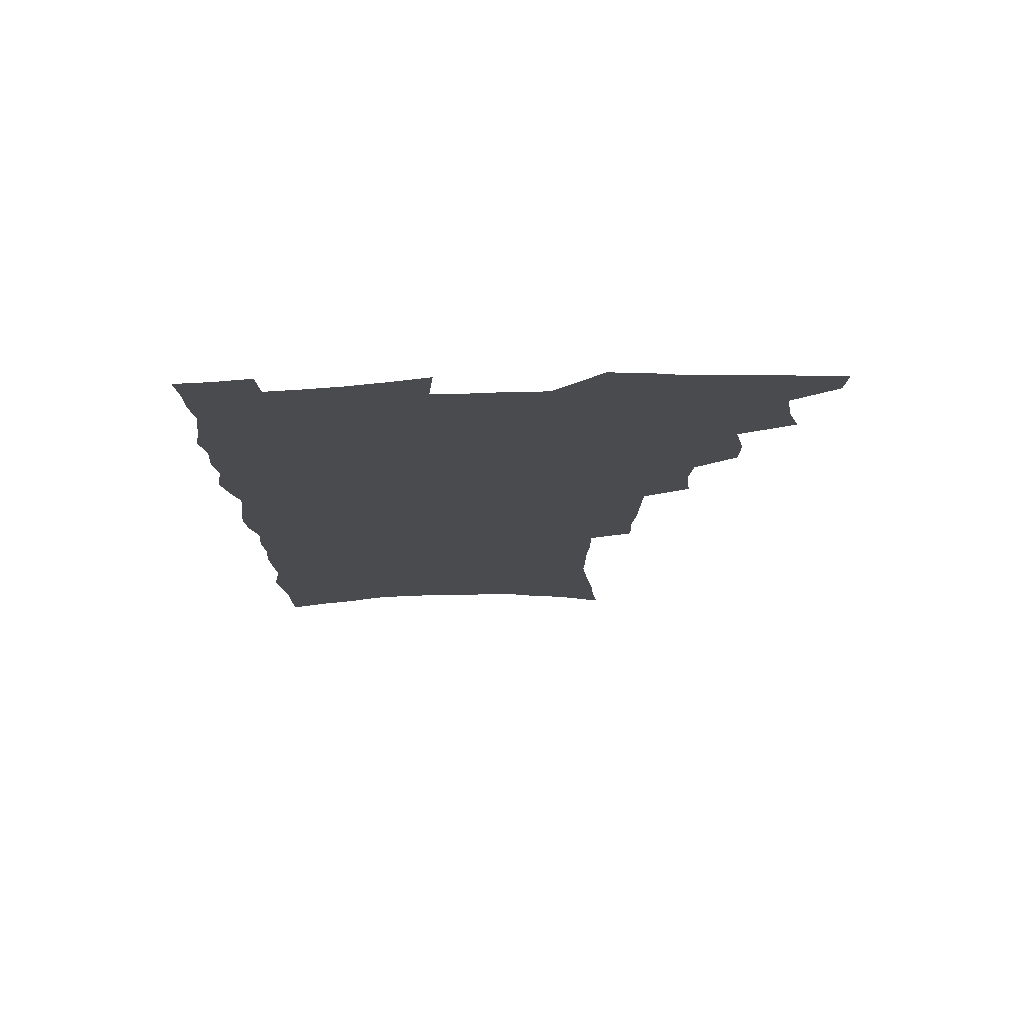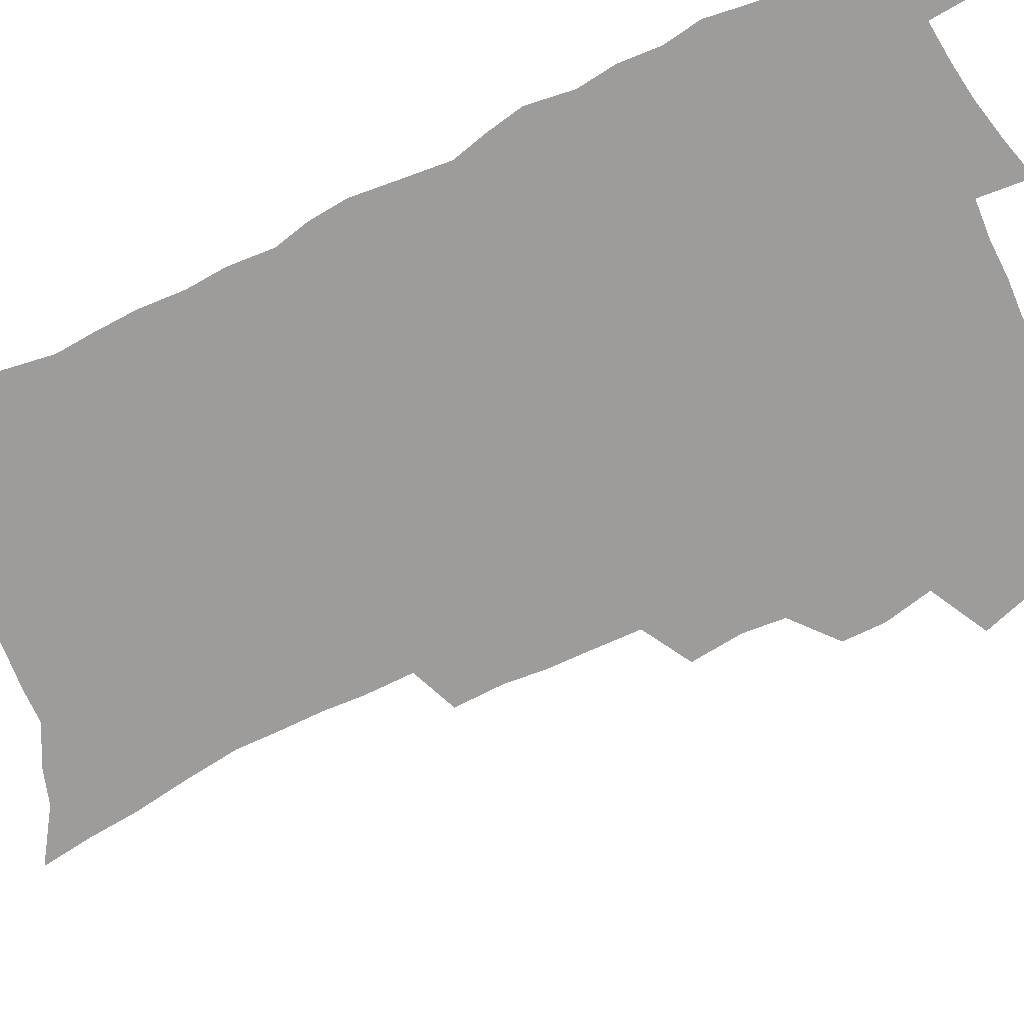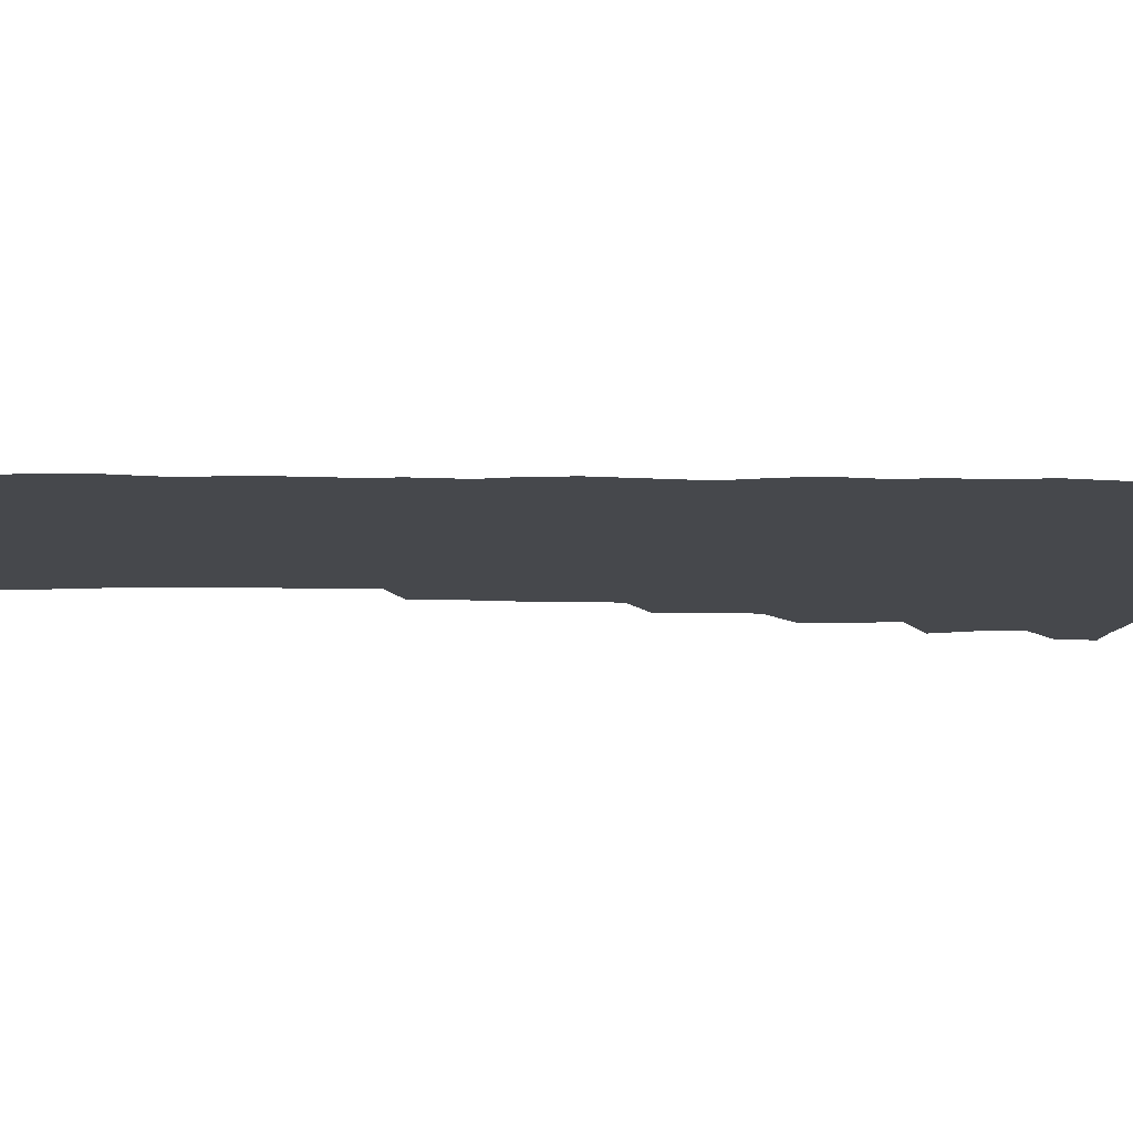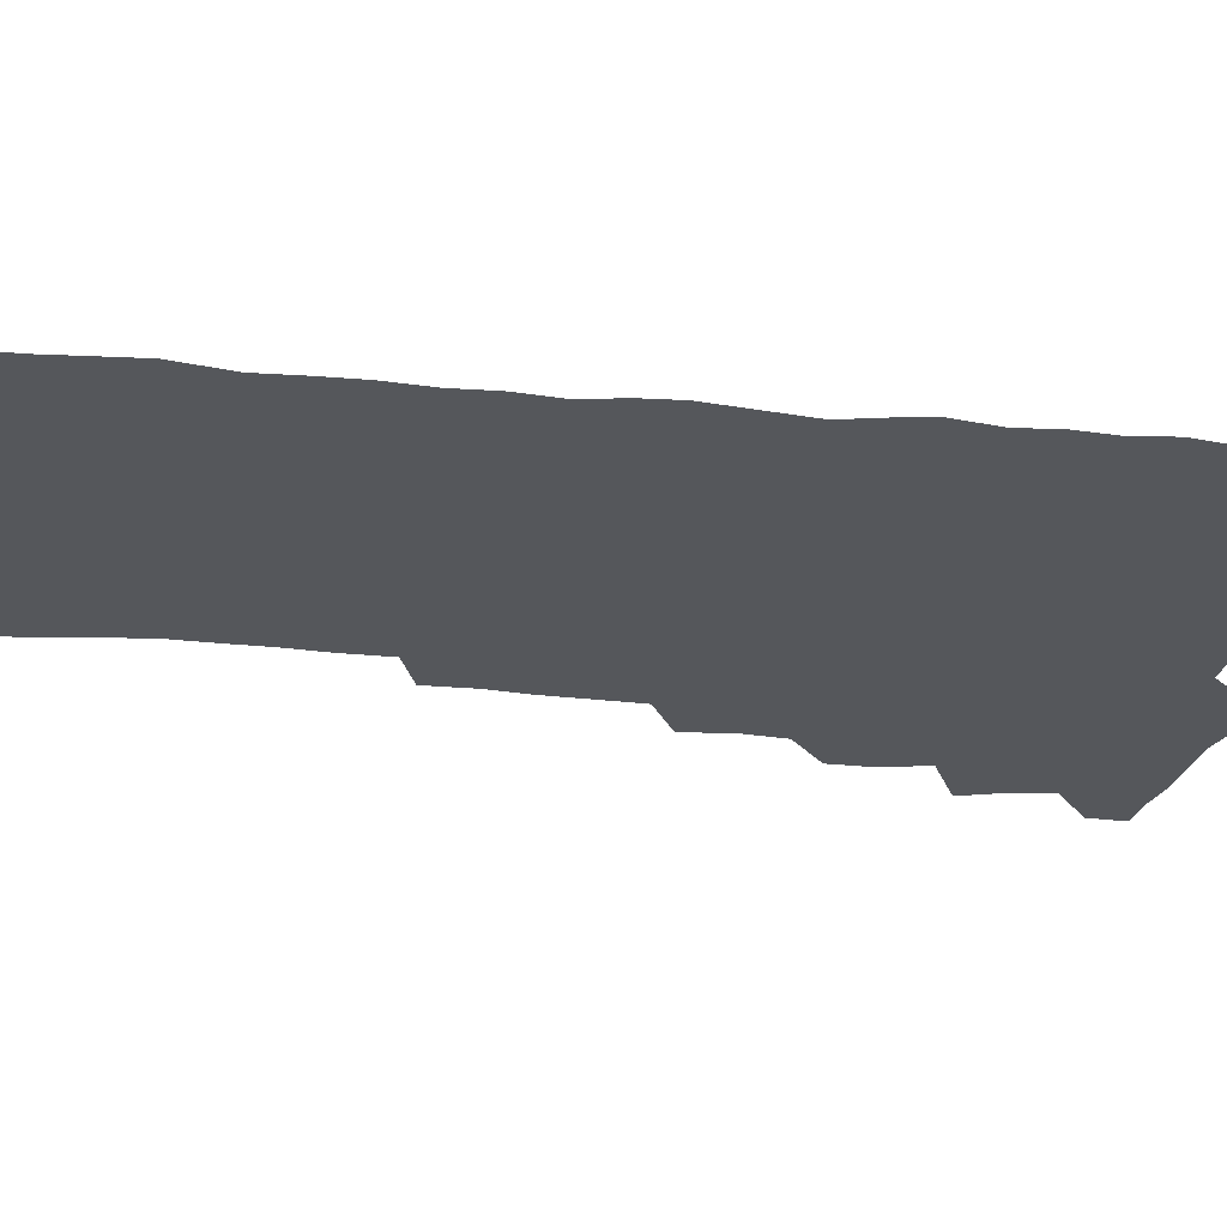
<metadata>
{"format":"obj","ext":"obj","renderer":"f3d","projection":"perspective","resolution":1024,"background":"white","views":[{"elev":76.1,"azim":178.0,"up":"+Y"},{"elev":-70.0,"azim":116.4,"up":"+Z"},{"elev":-11.5,"azim":88.3,"up":"+Z"},{"elev":-26.5,"azim":81.0,"up":"+Z"}]}
</metadata>
<code>
v 482.7 532.2 0
v 482 546.6 0
v 492.9 487.2 0
v 497.8 503 0
v 500 518.8 0
v 499.3 533.2 0
v 496.7 548.2 0
v 510.8 442.4 0
v 510.7 458.2 0
v 514.5 476.2 0
v 517.9 492 0
v 515.2 505.4 0
v 516.2 520.1 0
v 514.6 534.3 0
v 510.8 551.2 0
v 526.5 394 0
v 528.4 413.7 0
v 527 429 0
v 530.7 447.6 0
v 530.8 463.1 0
v 530.3 477.8 0
v 531.3 492.7 0
v 531.6 507.2 0
v 531.1 521.2 0
v 529.5 535 0
v 525.7 552.4 0
v 547 315.2 0
v 547.4 333.8 0
v 545.8 349.7 0
v 545.4 366.9 0
v 544.8 384 0
v 544.3 400.9 0
v 544.5 417.8 0
v 547.6 436.5 0
v 545.9 450 0
v 547.1 465.6 0
v 547.6 480.4 0
v 546.1 494.2 0
v 546.3 508.3 0
v 545.3 522.4 0
v 543.4 536.9 0
v 540.3 553.8 0
v 556.6 161.4 0
v 559.1 181.1 0
v 560.6 199.9 0
v 563.8 221.6 0
v 566.1 241.8 0
v 565.7 257.8 0
v 565.6 274.4 0
v 564.6 290 0
v 564.6 308.5 0
v 564.3 326.3 0
v 563 341.7 0
v 562.4 358 0
v 561.6 374 0
v 561.2 390.3 0
v 561.7 407.2 0
v 561.7 423.1 0
v 561.5 438.1 0
v 563.3 454.3 0
v 562 467.6 0
v 562.5 481.9 0
v 563.3 495.8 0
v 561.3 509.7 0
v 559.6 524.2 0
v 557.7 539.3 0
v 554.3 558 0
v 576 174.7 0
v 574.8 189.6 0
v 579.6 214.8 0
v 580.7 233.4 0
v 581.1 250.8 0
v 581.2 267.5 0
v 579.9 282.1 0
v 578.5 296.9 0
v 579.5 316.8 0
v 579 333.1 0
v 578.3 348.5 0
v 578 364.6 0
v 576.5 378.9 0
v 577.1 395.9 0
v 576 409.9 0
v 576.9 426.4 0
v 576.4 440.5 0
v 576.9 455.4 0
v 576.9 469.4 0
v 577.1 483.4 0
v 576.4 496.9 0
v 576.5 510.3 0
v 574.8 524.4 0
v 572.6 540.1 0
v 568.7 560.2 0
v 589.2 179.2 0
v 592.9 203.6 0
v 594.8 224.3 0
v 594.3 239.5 0
v 595.6 259.3 0
v 594.5 273.2 0
v 593.3 287.6 0
v 593.4 305.6 0
v 592.5 320.6 0
v 591.4 335 0
v 592.7 354.3 0
v 591.8 368.2 0
v 590.8 382.8 0
v 590.8 398.5 0
v 591.1 413.7 0
v 591.3 428.8 0
v 590.7 442.4 0
v 590.8 456.6 0
v 591.6 471.3 0
v 591.2 484.2 0
v 590.5 497.6 0
v 590 511.2 0
v 588.7 525.7 0
v 587.6 540.1 0
v 604.5 187.3 0
v 606.3 208.1 0
v 607.1 226.6 0
v 607.3 243.8 0
v 607.4 260.3 0
v 606.7 275.1 0
v 606.3 291.8 0
v 605.9 308 0
v 605.6 324.8 0
v 605.8 342 0
v 605.1 354.2 0
v 604.8 370.7 0
v 604.5 386 0
v 605 402.2 0
v 604.4 415 0
v 604.6 430 0
v 604.4 443.7 0
v 604.3 457.5 0
v 604.6 471.2 0
v 604.6 484.7 0
v 604.8 498 0
v 604.1 511.7 0
v 602.7 526.4 0
v 601.9 541.1 0
v 617.6 187.8 0
v 619.4 212.3 0
v 619.8 230.2 0
v 619.6 245.7 0
v 619.7 262.9 0
v 619.2 277.8 0
v 618.6 292.9 0
v 618.5 310.8 0
v 618.4 328.2 0
v 618.1 343.1 0
v 617.7 356.4 0
v 617.6 372.1 0
v 617.4 386.8 0
v 617.4 402 0
v 617.3 414.8 0
v 617.7 431 0
v 617.5 444.2 0
v 617.9 458.5 0
v 618 471.9 0
v 618 484.8 0
v 618.1 498.3 0
v 618.2 511.5 0
v 618.1 525 0
v 616.5 540.9 0
v 631 189.3 0
v 631.8 211.9 0
v 632 230.7 0
v 632 247.5 0
v 631.8 264.2 0
v 631.5 279.3 0
v 631.3 296.1 0
v 630.9 311.7 0
v 630.7 327.8 0
v 630.5 342.9 0
v 630.3 357.6 0
v 630.2 372.3 0
v 630.2 388 0
v 630.2 401.9 0
v 630.3 416.2 0
v 630.5 431.4 0
v 630.6 444.5 0
v 630.8 458.4 0
v 631.1 471.7 0
v 631.2 484.9 0
v 631.5 498.2 0
v 631.7 511.4 0
v 631.7 524.7 0
v 630.6 541.9 0
v 628.8 561.3 0
v 644.3 190.3 0
v 644.4 213.2 0
v 644.2 230.7 0
v 644.3 245.9 0
v 644 263.8 0
v 643.9 280 0
v 643.6 295.8 0
v 643.1 313.1 0
v 643 328 0
v 643 342.1 0
v 643 356.7 0
v 642.8 372.9 0
v 642.9 387.5 0
v 643 401.8 0
v 643.1 416.1 0
v 643.2 430.8 0
v 643.6 444.2 0
v 643.8 458.1 0
v 644.3 471.4 0
v 644.6 485.2 0
v 645 498.2 0
v 645.2 511.2 0
v 645.4 525 0
v 645.5 540.1 0
v 644.7 557.2 0
v 657.7 190.4 0
v 657.1 211.3 0
v 656.8 228.4 0
v 656.6 245.3 0
v 658.4 257.5 0
v 656.5 278.1 0
v 656.2 294.3 0
v 655.9 310.4 0
v 655.4 327 0
v 655.4 342 0
v 655.5 356.6 0
v 655.5 371.7 0
v 655.6 386.4 0
v 656.1 400.2 0
v 656.1 415 0
v 656.6 428.9 0
v 656.8 443.2 0
v 657.5 456.5 0
v 657.5 470.8 0
v 657.8 484.3 0
v 658.1 497.8 0
v 658.8 511.2 0
v 659.3 524.8 0
v 660 538.4 0
v 660.1 554 0
v 671.1 188.7 0
v 670.4 207.6 0
v 669.4 227.4 0
v 670.3 241.4 0
v 670.2 257.6 0
v 668.4 279 0
v 668.9 292.8 0
v 667.9 310.5 0
v 667.7 325.8 0
v 668.1 340.2 0
v 668.6 354.3 0
v 668 370.5 0
v 668.8 384.1 0
v 669.2 398.4 0
v 670.6 411.6 0
v 670.5 426.3 0
v 670.1 441.6 0
v 670.9 455.3 0
v 671.1 469.4 0
v 670.8 484 0
v 671.6 497.1 0
v 672.3 510.4 0
v 673.2 524.1 0
v 673.9 538 0
v 674.8 552.1 0
v 686.1 181.9 0
v 684.7 202.2 0
v 682.5 223.9 0
v 683.4 238.9 0
v 682.7 256.6 0
v 683.1 272.3 0
v 681.8 290.1 0
v 682.1 305 0
v 680.3 323 0
v 682.2 335.9 0
v 682.2 351 0
v 683.2 365.2 0
v 682.6 380.9 0
v 683.2 395.2 0
v 684.2 409.2 0
v 683.8 424.6 0
v 684.9 438.2 0
v 684.9 453.2 0
v 685.3 467.4 0
v 685 482 0
v 685.9 495.5 0
v 686.2 509.5 0
v 687 523.2 0
v 687.8 536.8 0
v 688.9 551 0
v 689.8 566.3 0
v 700.3 177.7 0
v 699.2 196.8 0
v 699.5 213.8 0
v 699.1 231.2 0
v 697.1 250.7 0
v 697.5 266.5 0
v 697.3 282.7 0
v 696.6 299.4 0
v 697.3 314.3 0
v 697.3 329.8 0
v 697.7 344.8 0
v 699.5 358.5 0
v 699.1 374.4 0
v 698.6 390.3 0
v 699 405.2 0
v 698.7 420.8 0
v 698.6 435.8 0
v 700.9 449.2 0
v 700.9 464.1 0
v 699 480.1 0
v 701 493.4 0
v 701 507.9 0
v 700.9 522.3 0
v 701.4 535.8 0
v 703.2 550 0
v 704.3 564.1 0
v 715.6 170.9 0
v 715.9 187.7 0
v 716 204.8 0
v 717.4 220 0
v 718.7 235.6 0
v 715.4 256.2 0
v 716.3 271.3 0
v 716.7 286.9 0
v 715.6 304.1 0
v 716.4 319.1 0
v 715 336.3 0
v 717.9 349.5 0
v 719.1 364.3 0
v 717.1 381.9 0
v 715.1 399.6 0
v 718.3 412.9 0
v 720.8 427 0
v 718.1 444.3 0
v 719.7 458.5 0
v 718.5 474.4 0
v 720.6 488.4 0
v 718.1 504.8 0
v 715.9 521.1 0
v 717.4 535.1 0
v 717.4 549.3 0
v 718.5 563.4 0
f 5 6 1
f 1 6 2
f 6 7 2
f 10 11 3
f 3 11 4
f 11 12 4
f 4 12 5
f 12 13 5
f 5 13 6
f 13 14 6
f 6 14 7
f 14 15 7
f 18 19 8
f 8 19 9
f 19 20 9
f 9 20 10
f 20 21 10
f 10 21 11
f 21 22 11
f 11 22 12
f 22 23 12
f 12 23 13
f 23 24 13
f 13 24 14
f 24 25 14
f 14 25 15
f 25 26 15
f 31 32 16
f 16 32 17
f 32 33 17
f 17 33 18
f 33 34 18
f 18 34 19
f 34 35 19
f 19 35 20
f 35 36 20
f 20 36 21
f 36 37 21
f 21 37 22
f 37 38 22
f 22 38 23
f 38 39 23
f 23 39 24
f 39 40 24
f 24 40 25
f 40 41 25
f 25 41 26
f 41 42 26
f 51 52 27
f 27 52 28
f 52 53 28
f 28 53 29
f 53 54 29
f 29 54 30
f 54 55 30
f 30 55 31
f 55 56 31
f 31 56 32
f 56 57 32
f 32 57 33
f 57 58 33
f 33 58 34
f 58 59 34
f 34 59 35
f 59 60 35
f 35 60 36
f 60 61 36
f 36 61 37
f 61 62 37
f 37 62 38
f 62 63 38
f 38 63 39
f 63 64 39
f 39 64 40
f 64 65 40
f 40 65 41
f 65 66 41
f 41 66 42
f 66 67 42
f 43 68 44
f 68 69 44
f 44 69 45
f 69 70 45
f 45 70 46
f 70 71 46
f 46 71 47
f 71 72 47
f 47 72 48
f 72 73 48
f 48 73 49
f 73 74 49
f 49 74 50
f 74 75 50
f 50 75 51
f 75 76 51
f 51 76 52
f 76 77 52
f 52 77 53
f 77 78 53
f 53 78 54
f 78 79 54
f 54 79 55
f 79 80 55
f 55 80 56
f 80 81 56
f 56 81 57
f 81 82 57
f 57 82 58
f 82 83 58
f 58 83 59
f 83 84 59
f 59 84 60
f 84 85 60
f 60 85 61
f 85 86 61
f 61 86 62
f 86 87 62
f 62 87 63
f 87 88 63
f 63 88 64
f 88 89 64
f 64 89 65
f 89 90 65
f 65 90 66
f 90 91 66
f 66 91 67
f 91 92 67
f 68 93 69
f 93 94 69
f 69 94 70
f 94 95 70
f 70 95 71
f 95 96 71
f 71 96 72
f 96 97 72
f 72 97 73
f 97 98 73
f 73 98 74
f 98 99 74
f 74 99 75
f 99 100 75
f 75 100 76
f 100 101 76
f 76 101 77
f 101 102 77
f 77 102 78
f 102 103 78
f 78 103 79
f 103 104 79
f 79 104 80
f 104 105 80
f 80 105 81
f 105 106 81
f 81 106 82
f 106 107 82
f 82 107 83
f 107 108 83
f 83 108 84
f 108 109 84
f 84 109 85
f 109 110 85
f 85 110 86
f 110 111 86
f 86 111 87
f 111 112 87
f 87 112 88
f 112 113 88
f 88 113 89
f 113 114 89
f 89 114 90
f 114 115 90
f 90 115 91
f 115 116 91
f 91 116 92
f 93 117 94
f 117 118 94
f 94 118 95
f 118 119 95
f 95 119 96
f 119 120 96
f 96 120 97
f 120 121 97
f 97 121 98
f 121 122 98
f 98 122 99
f 122 123 99
f 99 123 100
f 123 124 100
f 100 124 101
f 124 125 101
f 101 125 102
f 125 126 102
f 102 126 103
f 126 127 103
f 103 127 104
f 127 128 104
f 104 128 105
f 128 129 105
f 105 129 106
f 129 130 106
f 106 130 107
f 130 131 107
f 107 131 108
f 131 132 108
f 108 132 109
f 132 133 109
f 109 133 110
f 133 134 110
f 110 134 111
f 134 135 111
f 111 135 112
f 135 136 112
f 112 136 113
f 136 137 113
f 113 137 114
f 137 138 114
f 114 138 115
f 138 139 115
f 115 139 116
f 139 140 116
f 117 141 118
f 141 142 118
f 118 142 119
f 142 143 119
f 119 143 120
f 143 144 120
f 120 144 121
f 144 145 121
f 121 145 122
f 145 146 122
f 122 146 123
f 146 147 123
f 123 147 124
f 147 148 124
f 124 148 125
f 148 149 125
f 125 149 126
f 149 150 126
f 126 150 127
f 150 151 127
f 127 151 128
f 151 152 128
f 128 152 129
f 152 153 129
f 129 153 130
f 153 154 130
f 130 154 131
f 154 155 131
f 131 155 132
f 155 156 132
f 132 156 133
f 156 157 133
f 133 157 134
f 157 158 134
f 134 158 135
f 158 159 135
f 135 159 136
f 159 160 136
f 136 160 137
f 160 161 137
f 137 161 138
f 161 162 138
f 138 162 139
f 162 163 139
f 139 163 140
f 163 164 140
f 141 165 142
f 165 166 142
f 142 166 143
f 166 167 143
f 143 167 144
f 167 168 144
f 144 168 145
f 168 169 145
f 145 169 146
f 169 170 146
f 146 170 147
f 170 171 147
f 147 171 148
f 171 172 148
f 148 172 149
f 172 173 149
f 149 173 150
f 173 174 150
f 150 174 151
f 174 175 151
f 151 175 152
f 175 176 152
f 152 176 153
f 176 177 153
f 153 177 154
f 177 178 154
f 154 178 155
f 178 179 155
f 155 179 156
f 179 180 156
f 156 180 157
f 180 181 157
f 157 181 158
f 181 182 158
f 158 182 159
f 182 183 159
f 159 183 160
f 183 184 160
f 160 184 161
f 184 185 161
f 161 185 162
f 185 186 162
f 162 186 163
f 186 187 163
f 163 187 164
f 187 188 164
f 165 190 166
f 190 191 166
f 166 191 167
f 191 192 167
f 167 192 168
f 192 193 168
f 168 193 169
f 193 194 169
f 169 194 170
f 194 195 170
f 170 195 171
f 195 196 171
f 171 196 172
f 196 197 172
f 172 197 173
f 197 198 173
f 173 198 174
f 198 199 174
f 174 199 175
f 199 200 175
f 175 200 176
f 200 201 176
f 176 201 177
f 201 202 177
f 177 202 178
f 202 203 178
f 178 203 179
f 203 204 179
f 179 204 180
f 204 205 180
f 180 205 181
f 205 206 181
f 181 206 182
f 206 207 182
f 182 207 183
f 207 208 183
f 183 208 184
f 208 209 184
f 184 209 185
f 209 210 185
f 185 210 186
f 210 211 186
f 186 211 187
f 211 212 187
f 187 212 188
f 212 213 188
f 188 213 189
f 213 214 189
f 190 215 191
f 215 216 191
f 191 216 192
f 216 217 192
f 192 217 193
f 217 218 193
f 193 218 194
f 218 219 194
f 194 219 195
f 219 220 195
f 195 220 196
f 220 221 196
f 196 221 197
f 221 222 197
f 197 222 198
f 222 223 198
f 198 223 199
f 223 224 199
f 199 224 200
f 224 225 200
f 200 225 201
f 225 226 201
f 201 226 202
f 226 227 202
f 202 227 203
f 227 228 203
f 203 228 204
f 228 229 204
f 204 229 205
f 229 230 205
f 205 230 206
f 230 231 206
f 206 231 207
f 231 232 207
f 207 232 208
f 232 233 208
f 208 233 209
f 233 234 209
f 209 234 210
f 234 235 210
f 210 235 211
f 235 236 211
f 211 236 212
f 236 237 212
f 212 237 213
f 237 238 213
f 213 238 214
f 238 239 214
f 215 240 216
f 240 241 216
f 216 241 217
f 241 242 217
f 217 242 218
f 242 243 218
f 218 243 219
f 243 244 219
f 219 244 220
f 244 245 220
f 220 245 221
f 245 246 221
f 221 246 222
f 246 247 222
f 222 247 223
f 247 248 223
f 223 248 224
f 248 249 224
f 224 249 225
f 249 250 225
f 225 250 226
f 250 251 226
f 226 251 227
f 251 252 227
f 227 252 228
f 252 253 228
f 228 253 229
f 253 254 229
f 229 254 230
f 254 255 230
f 230 255 231
f 255 256 231
f 231 256 232
f 256 257 232
f 232 257 233
f 257 258 233
f 233 258 234
f 258 259 234
f 234 259 235
f 259 260 235
f 235 260 236
f 260 261 236
f 236 261 237
f 261 262 237
f 237 262 238
f 262 263 238
f 238 263 239
f 263 264 239
f 240 265 241
f 265 266 241
f 241 266 242
f 266 267 242
f 242 267 243
f 267 268 243
f 243 268 244
f 268 269 244
f 244 269 245
f 269 270 245
f 245 270 246
f 270 271 246
f 246 271 247
f 271 272 247
f 247 272 248
f 272 273 248
f 248 273 249
f 273 274 249
f 249 274 250
f 274 275 250
f 250 275 251
f 275 276 251
f 251 276 252
f 276 277 252
f 252 277 253
f 277 278 253
f 253 278 254
f 278 279 254
f 254 279 255
f 279 280 255
f 255 280 256
f 280 281 256
f 256 281 257
f 281 282 257
f 257 282 258
f 282 283 258
f 258 283 259
f 283 284 259
f 259 284 260
f 284 285 260
f 260 285 261
f 285 286 261
f 261 286 262
f 286 287 262
f 262 287 263
f 287 288 263
f 263 288 264
f 288 289 264
f 265 291 266
f 291 292 266
f 266 292 267
f 292 293 267
f 267 293 268
f 293 294 268
f 268 294 269
f 294 295 269
f 269 295 270
f 295 296 270
f 270 296 271
f 296 297 271
f 271 297 272
f 297 298 272
f 272 298 273
f 298 299 273
f 273 299 274
f 299 300 274
f 274 300 275
f 300 301 275
f 275 301 276
f 301 302 276
f 276 302 277
f 302 303 277
f 277 303 278
f 303 304 278
f 278 304 279
f 304 305 279
f 279 305 280
f 305 306 280
f 280 306 281
f 306 307 281
f 281 307 282
f 307 308 282
f 282 308 283
f 308 309 283
f 283 309 284
f 309 310 284
f 284 310 285
f 310 311 285
f 285 311 286
f 311 312 286
f 286 312 287
f 312 313 287
f 287 313 288
f 313 314 288
f 288 314 289
f 314 315 289
f 289 315 290
f 315 316 290
f 291 317 292
f 317 318 292
f 292 318 293
f 318 319 293
f 293 319 294
f 319 320 294
f 294 320 295
f 320 321 295
f 295 321 296
f 321 322 296
f 296 322 297
f 322 323 297
f 297 323 298
f 323 324 298
f 298 324 299
f 324 325 299
f 299 325 300
f 325 326 300
f 300 326 301
f 326 327 301
f 301 327 302
f 327 328 302
f 302 328 303
f 328 329 303
f 303 329 304
f 329 330 304
f 304 330 305
f 330 331 305
f 305 331 306
f 331 332 306
f 306 332 307
f 332 333 307
f 307 333 308
f 333 334 308
f 308 334 309
f 334 335 309
f 309 335 310
f 335 336 310
f 310 336 311
f 336 337 311
f 311 337 312
f 337 338 312
f 312 338 313
f 338 339 313
f 313 339 314
f 339 340 314
f 314 340 315
f 340 341 315
f 315 341 316
f 341 342 316

</code>
